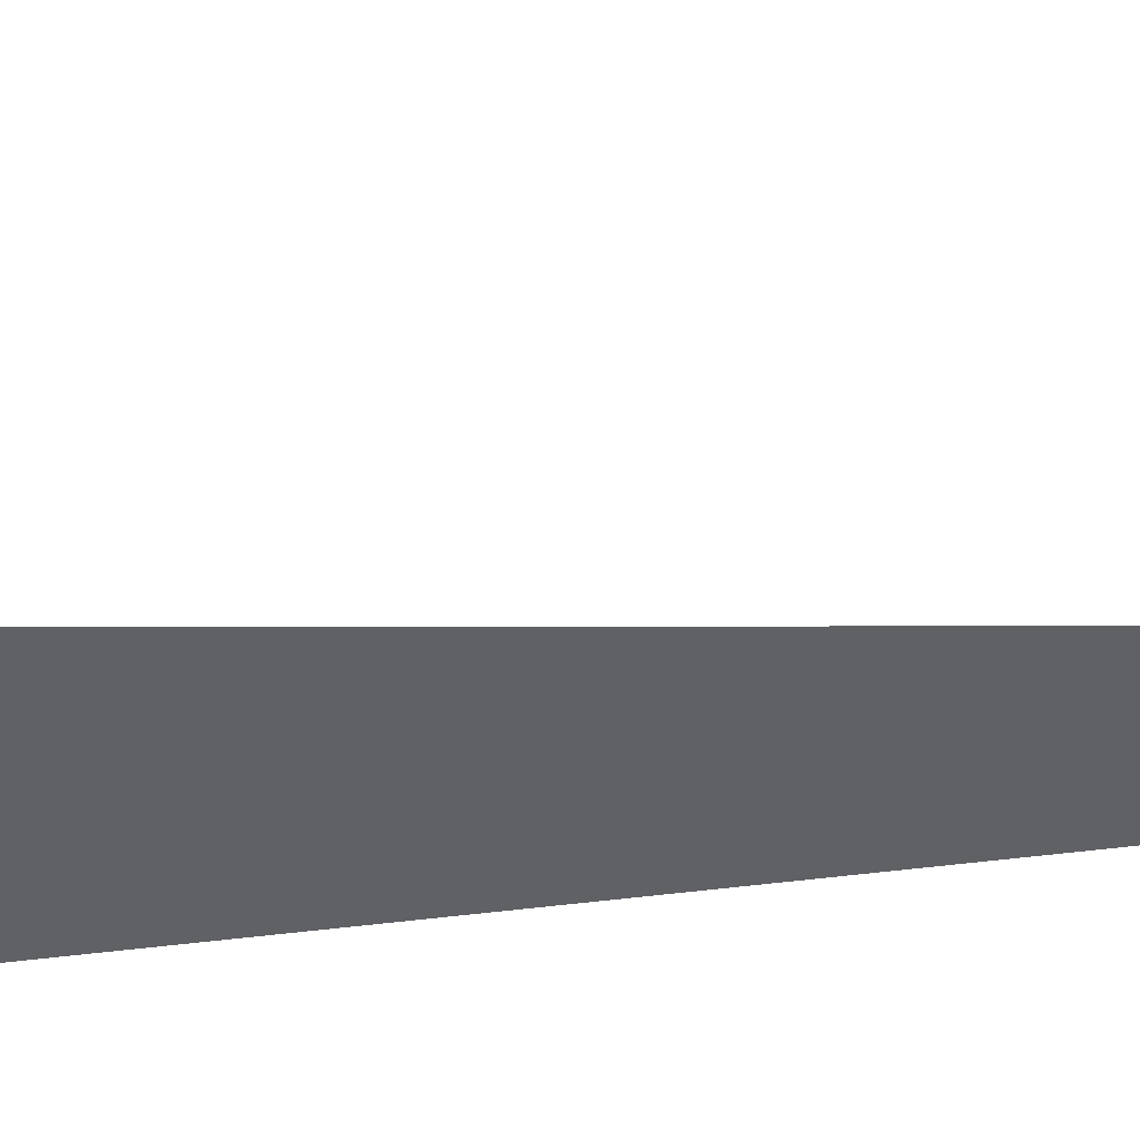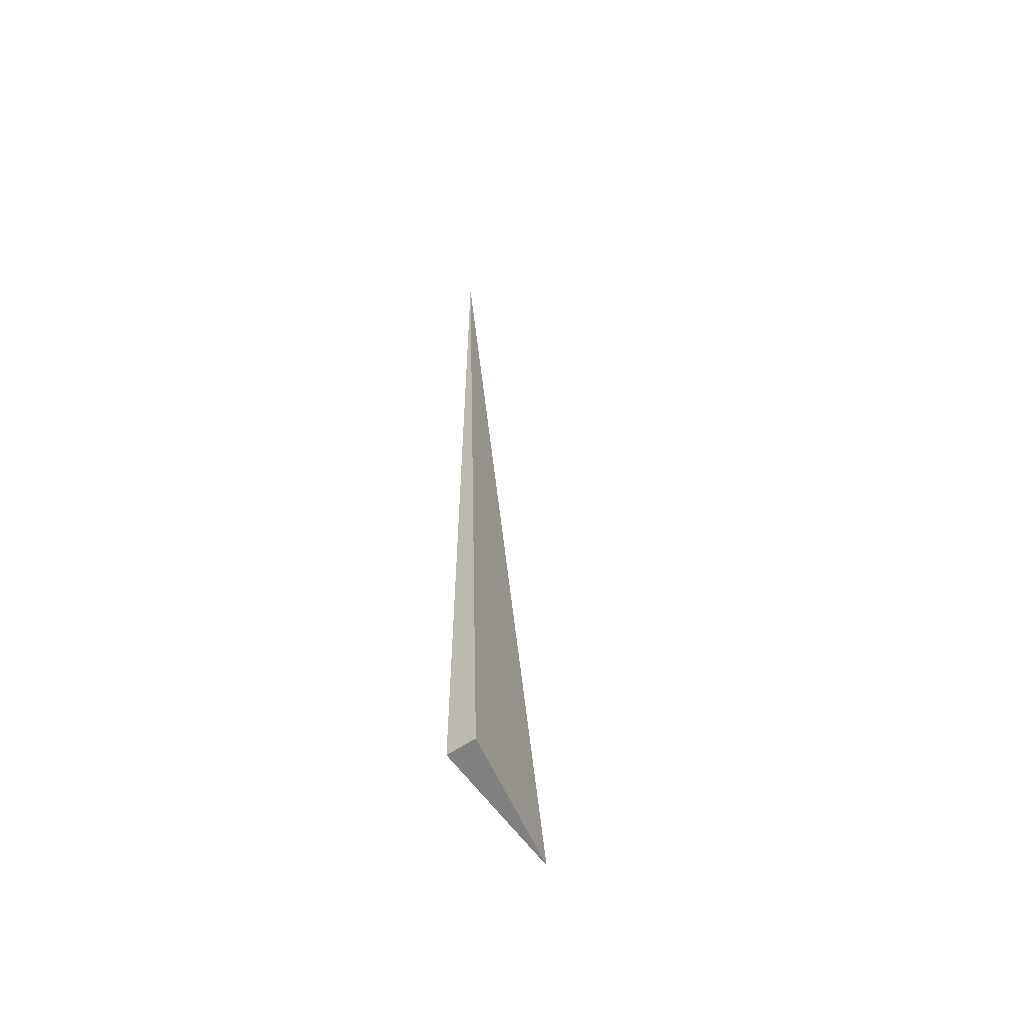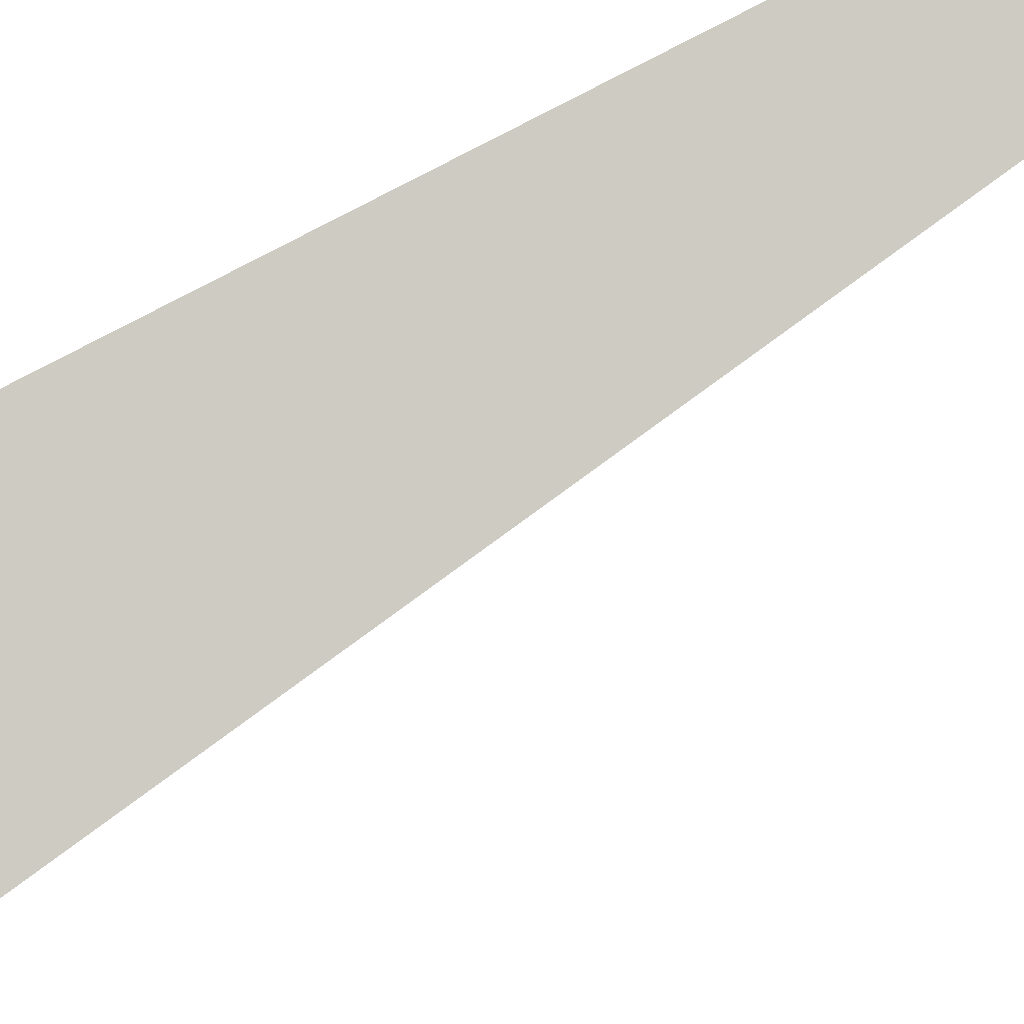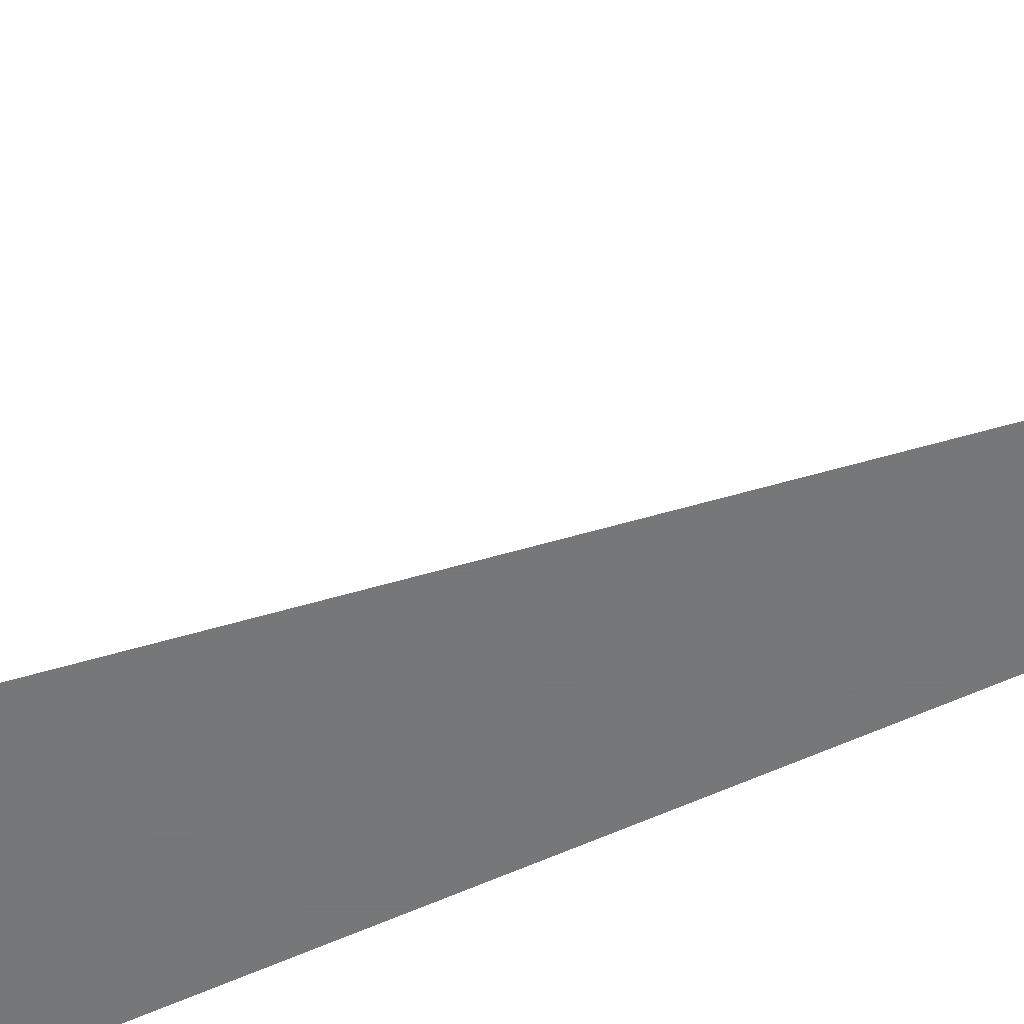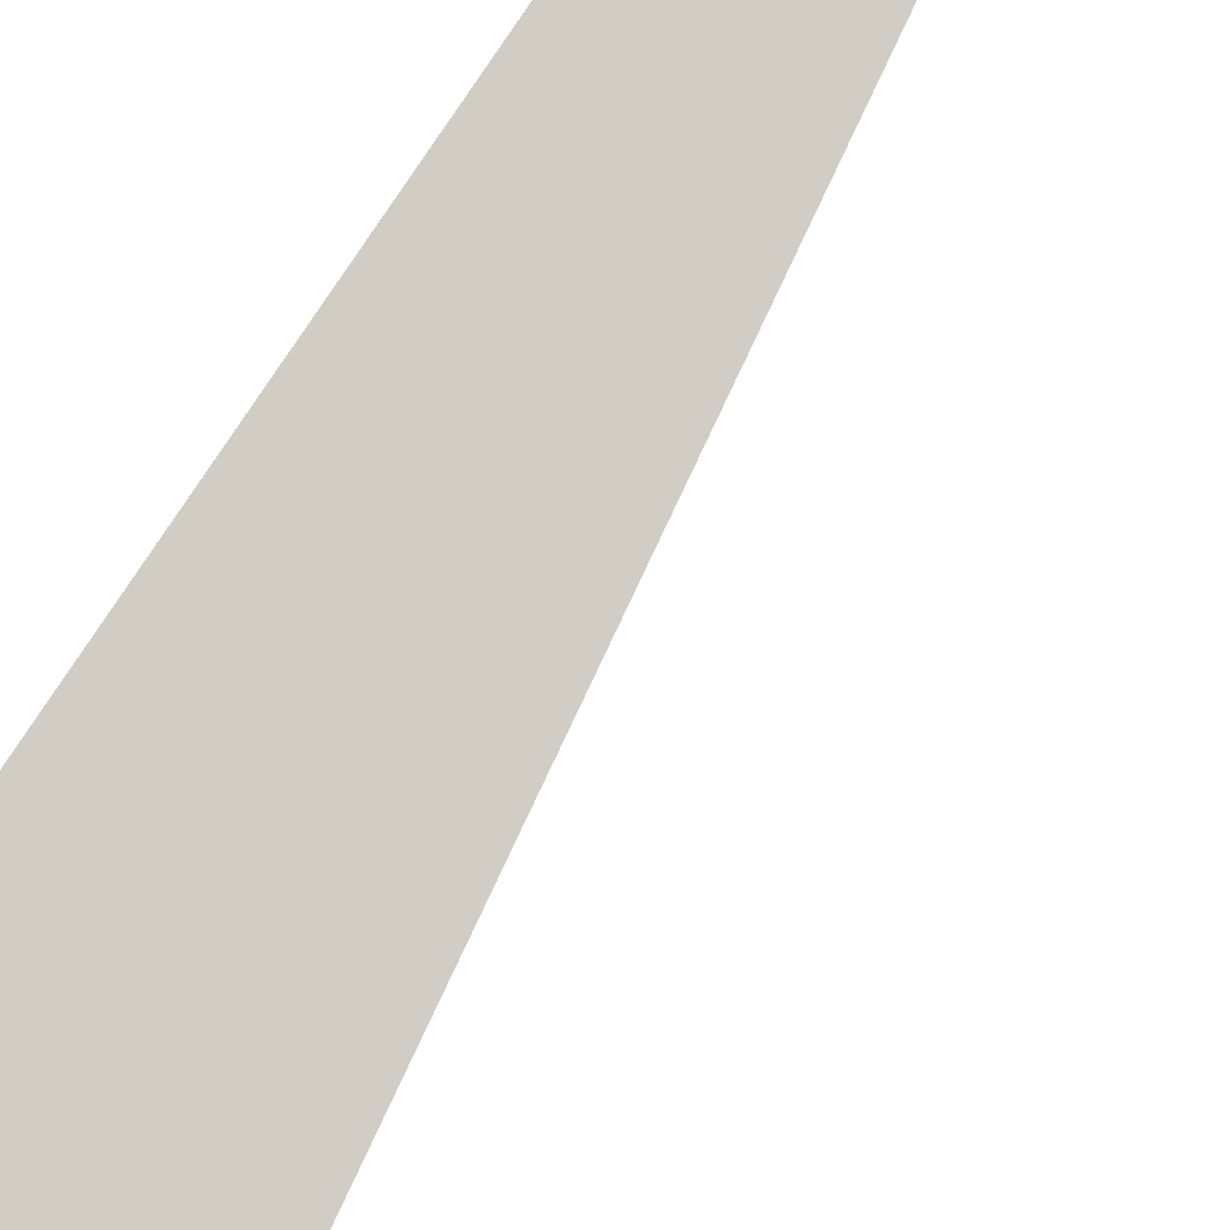
<metadata>
{"format":"obj","ext":"obj","renderer":"f3d","projection":"perspective","resolution":1024,"background":"white","views":[{"elev":-46.1,"azim":98.4,"up":"+Z"},{"elev":-60.2,"azim":-54.7,"up":"+Y"},{"elev":76.5,"azim":61.8,"up":"+Z"},{"elev":-57.0,"azim":115.4,"up":"+Z"},{"elev":77.9,"azim":33.4,"up":"+Z"}]}
</metadata>
<code>
v -0.04904 -0.3329 -0.01011
v 0.1471 -0.3329 -0.01011
v -0.04904 0.9987 -0.01011
v -0.04904 -0.3329 0.03033
v -0.04904 0.3329 -0.01011
v 0.04904 0.3329 -0.01011
v 0.04904 -0.3329 -0.01011
v 0.04904 -0.3329 0.01011
v -0.04904 -0.3329 0.01011
v -0.04904 0.3329 0.01011
v -0.04904 -2.776e-17 -0.01011
v -3.469e-18 -2.776e-17 -0.01011
v -3.469e-18 -0.3329 -0.01011
v -0.04904 0.6658 -0.01011
v -3.469e-18 0.6658 -0.01011
v -3.469e-18 0.3329 -0.01011
v 0.09808 -2.776e-17 -0.01011
v 0.09808 -0.3329 -0.01011
v 0.04904 -2.776e-17 -0.01011
v -3.469e-18 -0.3329 -8.674e-19
v -0.04904 -0.3329 -8.674e-19
v 0.09808 -0.3329 -8.674e-19
v 0.04904 -0.3329 -8.674e-19
v -3.469e-18 -0.3329 0.02022
v -0.04904 -0.3329 0.02022
v -3.469e-18 -0.3329 0.01011
v -0.04904 0.3329 -8.674e-19
v -0.04904 0.6658 -8.674e-19
v -0.04904 -2.776e-17 -8.674e-19
v -0.04904 -2.776e-17 0.02022
v -0.04904 -2.776e-17 0.01011
v 0.04904 -2.776e-17 -8.674e-19
v -3.469e-18 0.3329 -8.674e-19
v -3.469e-18 -2.776e-17 0.01011
v -0.04904 -0.1665 -0.01011
v -0.02452 -0.1665 -0.01011
v -0.02452 -0.3329 -0.01011
v -0.04904 0.1665 -0.01011
v -0.02452 0.1665 -0.01011
v -0.02452 -2.776e-17 -0.01011
v 0.02452 -0.1665 -0.01011
v 0.02452 -0.3329 -0.01011
v -3.469e-18 -0.1665 -0.01011
v -0.04904 0.4994 -0.01011
v -0.02452 0.4994 -0.01011
v -0.02452 0.3329 -0.01011
v -0.04904 0.8323 -0.01011
v -0.02452 0.8323 -0.01011
v -0.02452 0.6658 -0.01011
v 0.02452 0.4994 -0.01011
v 0.02452 0.3329 -0.01011
v -3.469e-18 0.4994 -0.01011
v 0.07356 0.1665 -0.01011
v 0.07356 -2.776e-17 -0.01011
v 0.04904 0.1665 -0.01011
v 0.1226 -0.1665 -0.01011
v 0.1226 -0.3329 -0.01011
v 0.09808 -0.1665 -0.01011
v 0.07356 -0.3329 -0.01011
v 0.04904 -0.1665 -0.01011
v 0.07356 -0.1665 -0.01011
v -3.469e-18 0.1665 -0.01011
v 0.02452 0.1665 -0.01011
v 0.02452 -2.776e-17 -0.01011
v -0.02452 -0.3329 -0.005055
v -0.04904 -0.3329 -0.005055
v 0.02452 -0.3329 -0.005055
v -3.469e-18 -0.3329 -0.005055
v -0.02452 -0.3329 0.005055
v -0.04904 -0.3329 0.005055
v -0.02452 -0.3329 -8.674e-19
v 0.07356 -0.3329 -0.005055
v 0.04904 -0.3329 -0.005055
v 0.1226 -0.3329 -0.005055
v 0.09808 -0.3329 -0.005055
v 0.07356 -0.3329 0.005055
v 0.04904 -0.3329 0.005055
v 0.07356 -0.3329 -8.674e-19
v 0.02452 -0.3329 0.01516
v -3.469e-18 -0.3329 0.01516
v 0.02452 -0.3329 0.01011
v -0.02452 -0.3329 0.02527
v -0.04904 -0.3329 0.02527
v -0.02452 -0.3329 0.02022
v -0.04904 -0.3329 0.01516
v -0.02452 -0.3329 0.01011
v -0.02452 -0.3329 0.01516
v 0.02452 -0.3329 -8.674e-19
v 0.02452 -0.3329 0.005055
v -3.469e-18 -0.3329 0.005055
v -0.04904 0.6658 -0.005055
v -0.04904 0.8323 -0.005055
v -0.04904 0.3329 -0.005055
v -0.04904 0.4994 -0.005055
v -0.04904 0.3329 0.005055
v -0.04904 0.4994 0.005055
v -0.04904 0.4994 -8.674e-19
v -0.04904 -2.776e-17 -0.005055
v -0.04904 0.1665 -0.005055
v -0.04904 -0.1665 -0.005055
v -0.04904 -0.1665 0.005055
v -0.04904 -0.1665 -8.674e-19
v -0.04904 -0.1665 0.01516
v -0.04904 -0.1665 0.01011
v -0.04904 -0.1665 0.02527
v -0.04904 -0.1665 0.02022
v -0.04904 0.1665 0.01516
v -0.04904 0.1665 0.01011
v -0.04904 -2.776e-17 0.01516
v -0.04904 0.1665 -8.674e-19
v -0.04904 -2.776e-17 0.005055
v -0.04904 0.1665 0.005055
v 0.09808 -0.1665 -0.005055
v 0.04904 0.1665 -0.005055
v 0.07356 -2.776e-17 -0.005055
v 0.04904 -0.1665 0.005055
v 0.07356 -0.1665 -8.674e-19
v -3.469e-18 0.4994 -0.005055
v 0.02452 0.3329 -0.005055
v -0.02452 0.6658 -0.005055
v -0.02452 0.3329 0.005055
v -0.02452 0.4994 -8.674e-19
v -0.02452 -2.776e-17 0.01516
v -0.02452 0.1665 0.01011
v -0.02452 -0.1665 0.02022
v 0.02452 -0.1665 0.01011
v -3.469e-18 -0.1665 0.01516
v 0.02452 0.1665 -8.674e-19
v -3.469e-18 0.1665 0.005055
v 0.02452 -2.776e-17 0.005055
f 1 35 37
f 35 11 36
f 36 13 37
f 35 36 37
f 11 38 40
f 38 5 39
f 39 12 40
f 38 39 40
f 12 41 43
f 41 7 42
f 42 13 43
f 41 42 43
f 11 40 36
f 40 12 43
f 43 13 36
f 40 43 36
f 5 44 46
f 44 14 45
f 45 16 46
f 44 45 46
f 14 47 49
f 47 3 48
f 48 15 49
f 47 48 49
f 15 50 52
f 50 6 51
f 51 16 52
f 50 51 52
f 14 49 45
f 49 15 52
f 52 16 45
f 49 52 45
f 6 53 55
f 53 17 54
f 54 19 55
f 53 54 55
f 17 56 58
f 56 2 57
f 57 18 58
f 56 57 58
f 18 59 61
f 59 7 60
f 60 19 61
f 59 60 61
f 17 58 54
f 58 18 61
f 61 19 54
f 58 61 54
f 5 46 39
f 46 16 62
f 62 12 39
f 46 62 39
f 16 51 63
f 51 6 55
f 55 19 63
f 51 55 63
f 19 60 64
f 60 7 41
f 41 12 64
f 60 41 64
f 16 63 62
f 63 19 64
f 64 12 62
f 63 64 62
f 1 37 66
f 37 13 65
f 65 21 66
f 37 65 66
f 13 42 68
f 42 7 67
f 67 20 68
f 42 67 68
f 20 69 71
f 69 9 70
f 70 21 71
f 69 70 71
f 13 68 65
f 68 20 71
f 71 21 65
f 68 71 65
f 7 59 73
f 59 18 72
f 72 23 73
f 59 72 73
f 18 57 75
f 57 2 74
f 74 22 75
f 57 74 75
f 22 76 78
f 76 8 77
f 77 23 78
f 76 77 78
f 18 75 72
f 75 22 78
f 78 23 72
f 75 78 72
f 8 79 81
f 79 24 80
f 80 26 81
f 79 80 81
f 24 82 84
f 82 4 83
f 83 25 84
f 82 83 84
f 25 85 87
f 85 9 86
f 86 26 87
f 85 86 87
f 24 84 80
f 84 25 87
f 87 26 80
f 84 87 80
f 7 73 67
f 73 23 88
f 88 20 67
f 73 88 67
f 23 77 89
f 77 8 81
f 81 26 89
f 77 81 89
f 26 86 90
f 86 9 69
f 69 20 90
f 86 69 90
f 23 89 88
f 89 26 90
f 90 20 88
f 89 90 88
f 3 47 92
f 47 14 91
f 91 28 92
f 47 91 92
f 14 44 94
f 44 5 93
f 93 27 94
f 44 93 94
f 27 95 97
f 95 10 96
f 96 28 97
f 95 96 97
f 14 94 91
f 94 27 97
f 97 28 91
f 94 97 91
f 5 38 99
f 38 11 98
f 98 29 99
f 38 98 99
f 11 35 100
f 35 1 66
f 66 21 100
f 35 66 100
f 21 70 102
f 70 9 101
f 101 29 102
f 70 101 102
f 11 100 98
f 100 21 102
f 102 29 98
f 100 102 98
f 9 85 104
f 85 25 103
f 103 31 104
f 85 103 104
f 25 83 106
f 83 4 105
f 105 30 106
f 83 105 106
f 30 107 109
f 107 10 108
f 108 31 109
f 107 108 109
f 25 106 103
f 106 30 109
f 109 31 103
f 106 109 103
f 5 99 93
f 99 29 110
f 110 27 93
f 99 110 93
f 29 101 111
f 101 9 104
f 104 31 111
f 101 104 111
f 31 108 112
f 108 10 95
f 95 27 112
f 108 95 112
f 29 111 110
f 111 31 112
f 112 27 110
f 111 112 110
f 2 56 74
f 56 17 113
f 113 22 74
f 56 113 74
f 17 53 115
f 53 6 114
f 114 32 115
f 53 114 115
f 32 116 117
f 116 8 76
f 76 22 117
f 116 76 117
f 17 115 113
f 115 32 117
f 117 22 113
f 115 117 113
f 6 50 119
f 50 15 118
f 118 33 119
f 50 118 119
f 15 48 120
f 48 3 92
f 92 28 120
f 48 92 120
f 28 96 122
f 96 10 121
f 121 33 122
f 96 121 122
f 15 120 118
f 120 28 122
f 122 33 118
f 120 122 118
f 10 107 124
f 107 30 123
f 123 34 124
f 107 123 124
f 30 105 125
f 105 4 82
f 82 24 125
f 105 82 125
f 24 79 127
f 79 8 126
f 126 34 127
f 79 126 127
f 30 125 123
f 125 24 127
f 127 34 123
f 125 127 123
f 6 119 114
f 119 33 128
f 128 32 114
f 119 128 114
f 33 121 129
f 121 10 124
f 124 34 129
f 121 124 129
f 34 126 130
f 126 8 116
f 116 32 130
f 126 116 130
f 33 129 128
f 129 34 130
f 130 32 128
f 129 130 128

</code>
